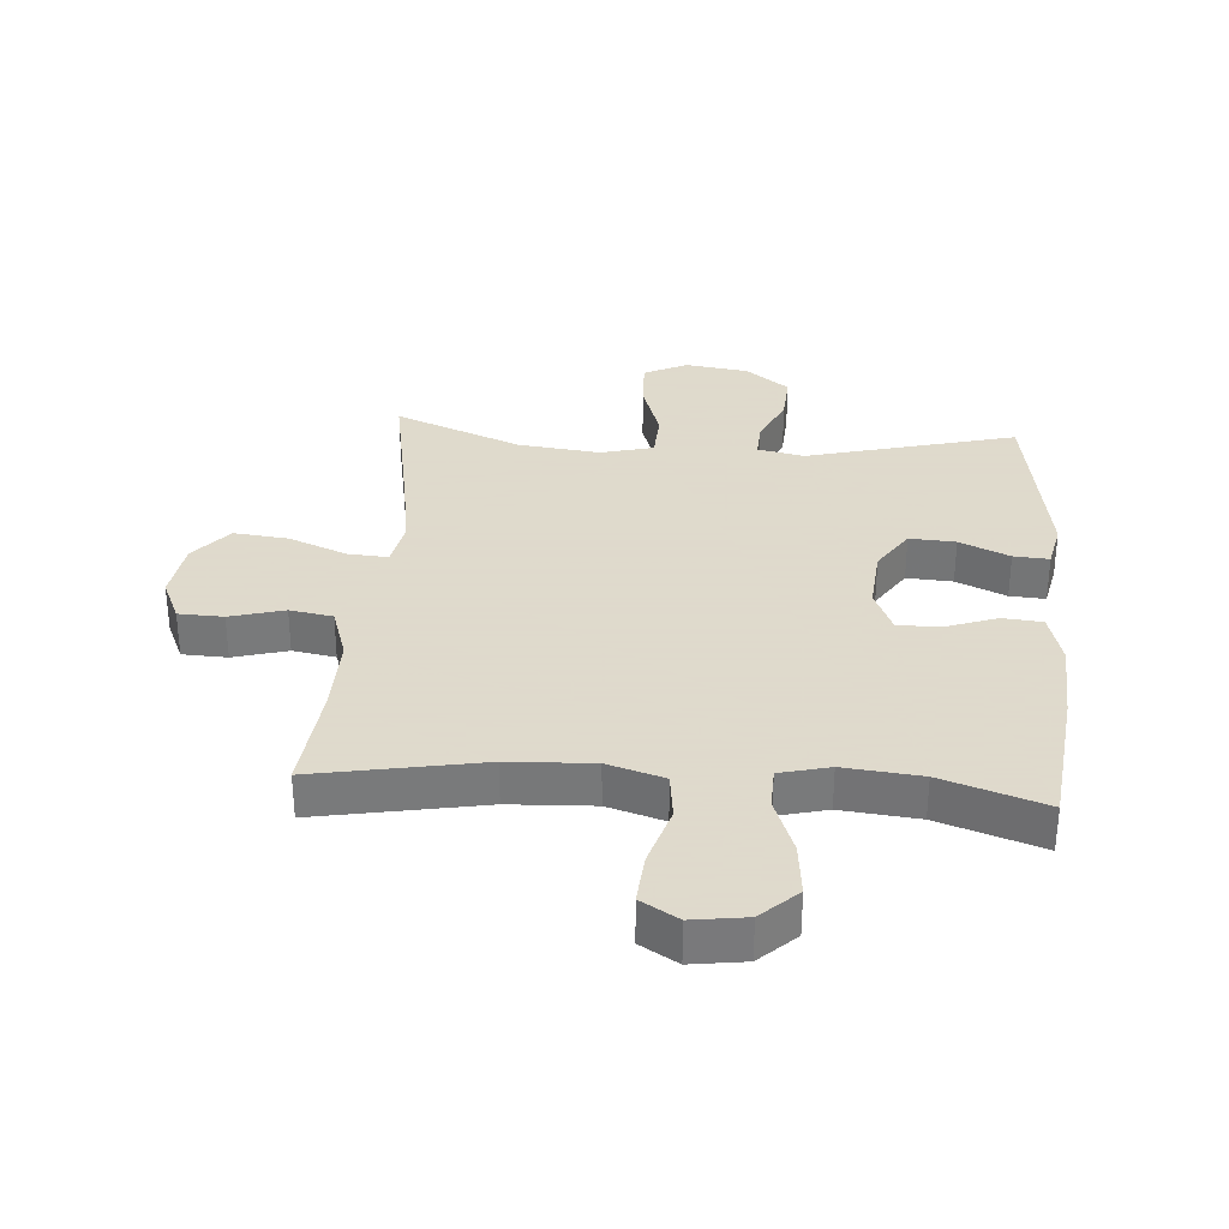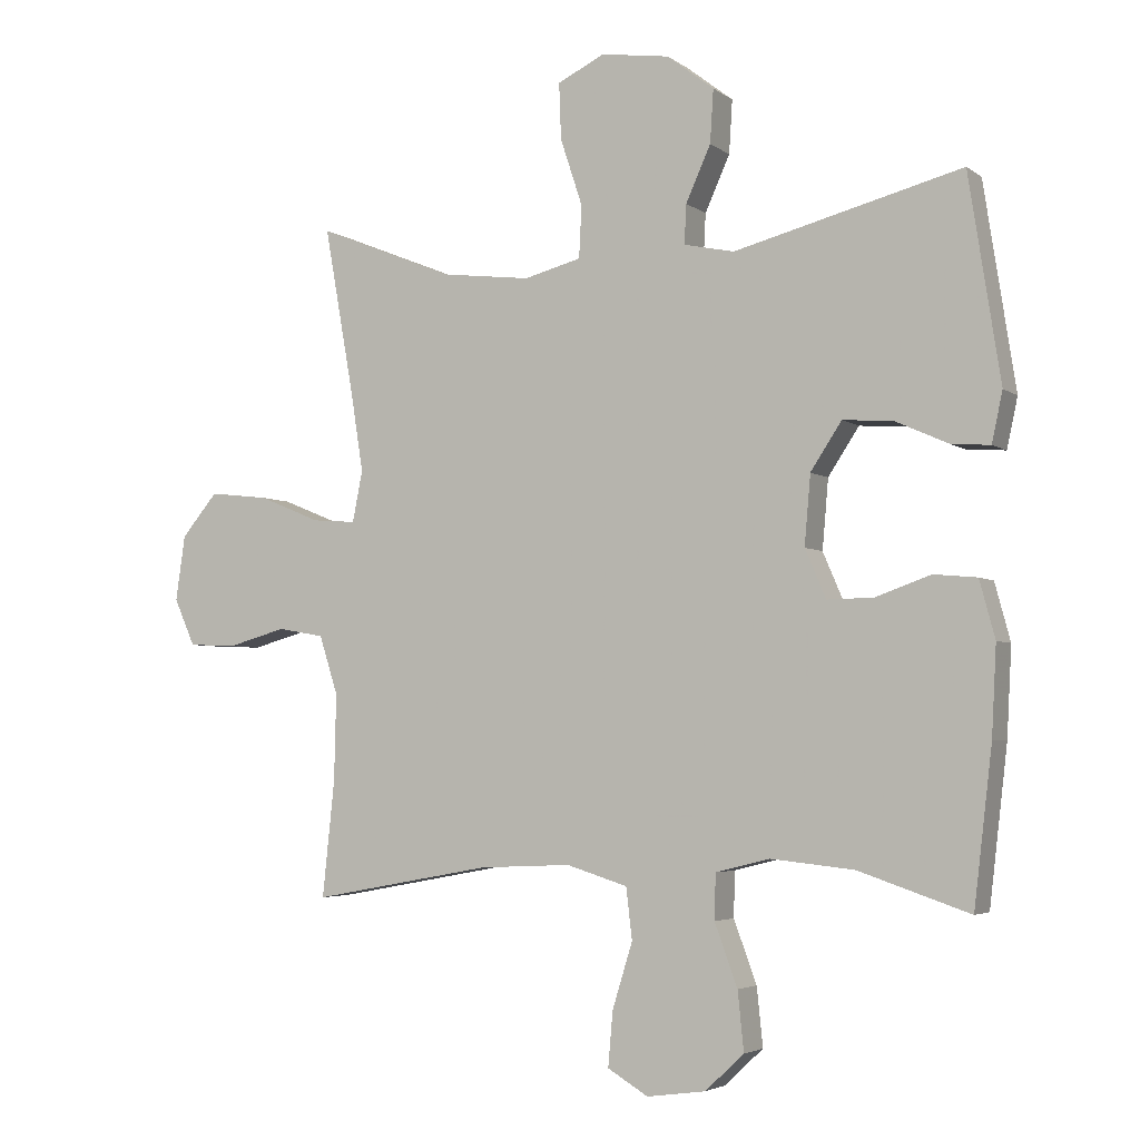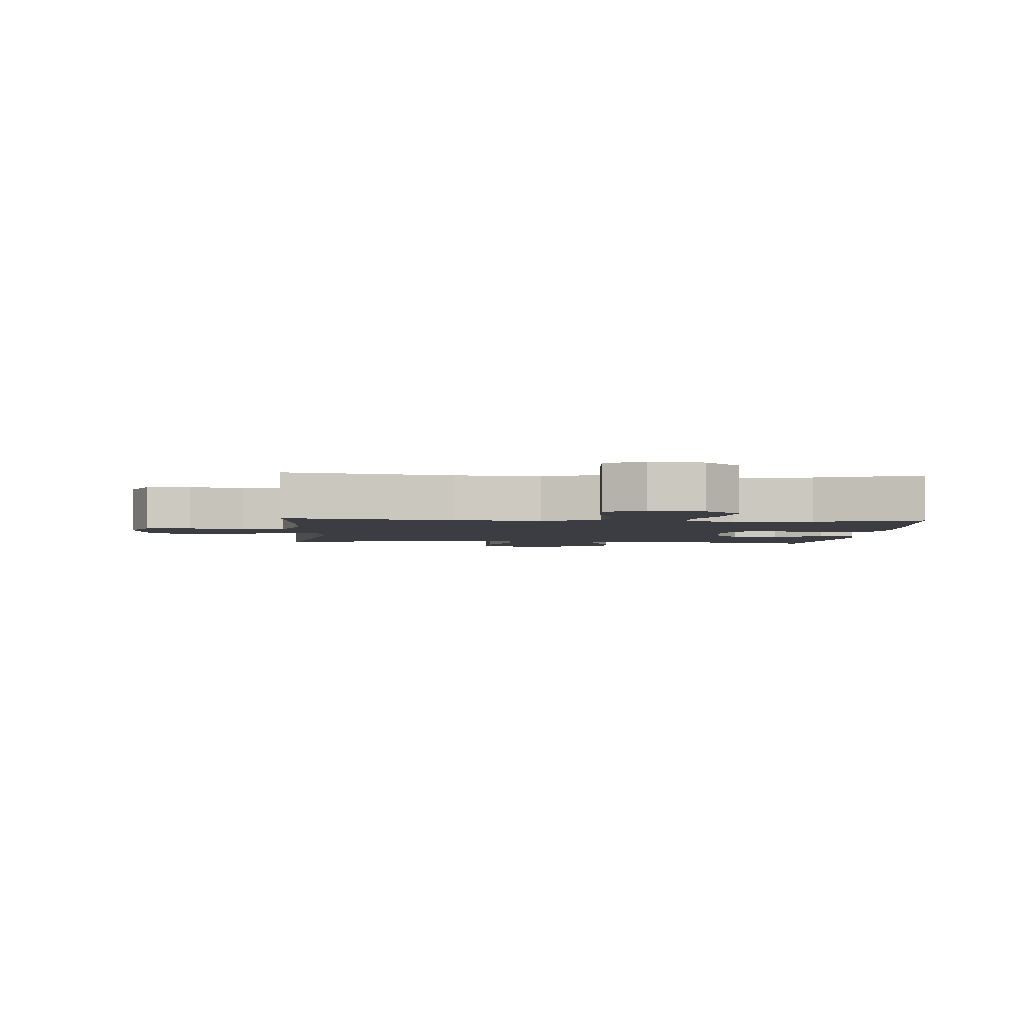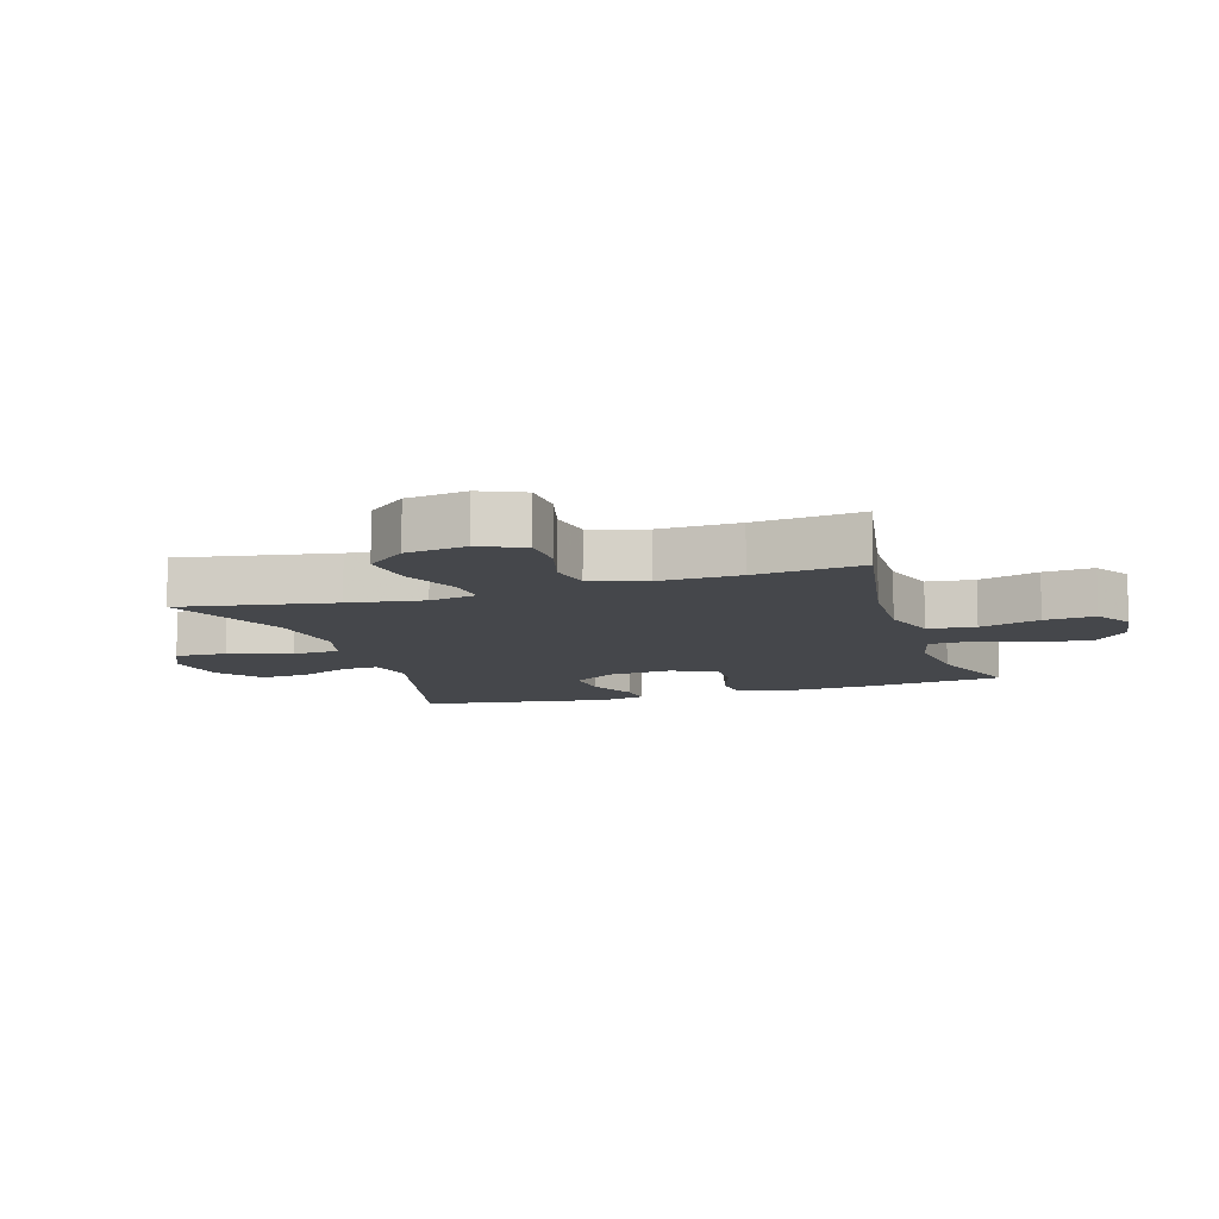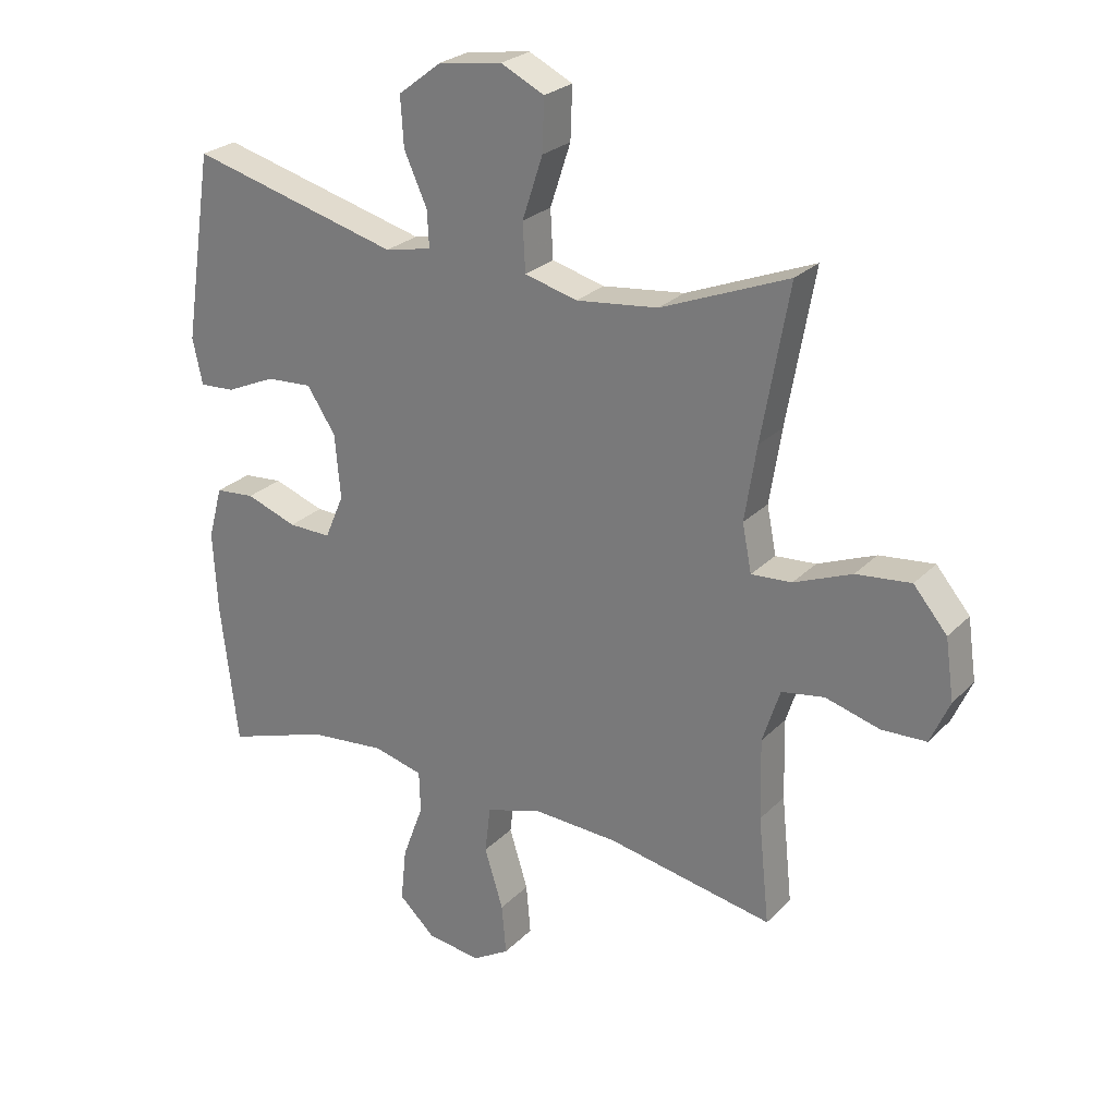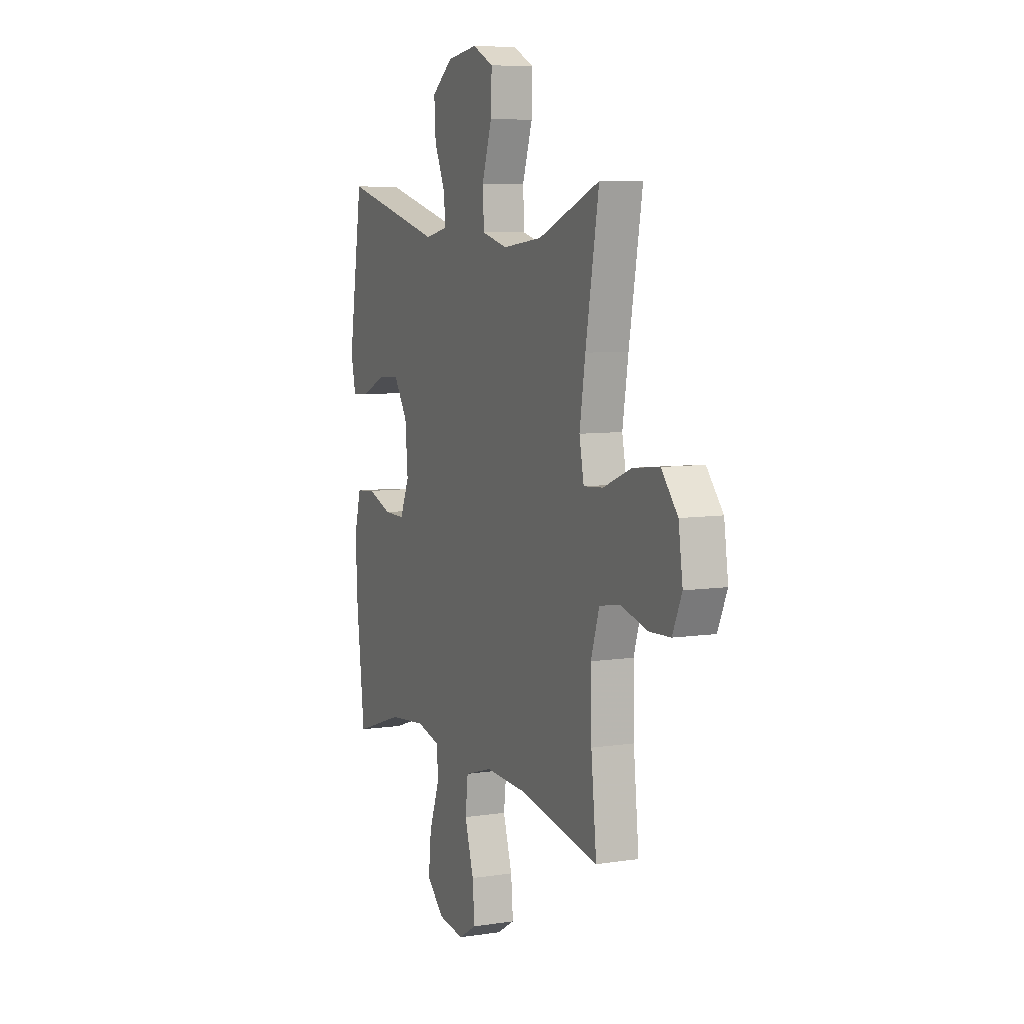
<metadata>
{"format":"obj","ext":"obj","renderer":"f3d","projection":"perspective","resolution":1024,"background":"white","views":[{"elev":32.4,"azim":-175.9,"up":"+Y"},{"elev":-4.0,"azim":-154.1,"up":"+Z"},{"elev":-2.9,"azim":175.7,"up":"+Y"},{"elev":-10.2,"azim":107.6,"up":"+Y"},{"elev":25.8,"azim":33.3,"up":"+Z"},{"elev":7.3,"azim":66.4,"up":"+Z"}]}
</metadata>
<code>
v -0.5 0.07 -0.5
v -0.527 0.07 -0.27
v -0.534 0.07 -0.139
v -0.511 0.07 -0.054
v -0.447 0.07 -0.048
v -0.365 0.07 -0.077
v -0.296 0.07 -0.078
v -0.265 0.07 -0.006
v -0.274 0.07 0.097
v -0.32 0.07 0.167
v -0.394 0.07 0.162
v -0.474 0.07 0.126
v -0.531 0.07 0.122
v -0.547 0.07 0.196
v -0.5 0.07 0.5
v -0.162 0.07 0.413
v -0.087 0.07 0.429
v -0.09 0.07 0.487
v -0.127 0.07 0.569
v -0.132 0.07 0.648
v -0.062 0.07 0.702
v 0.04 0.07 0.717
v 0.11 0.07 0.683
v 0.107 0.07 0.6
v 0.074 0.07 0.5
v 0.078 0.07 0.423
v 0.163 0.07 0.401
v 0.295 0.07 0.417
v 0.5 0.07 0.5
v 0.456 0.07 0.253
v 0.437 0.07 0.133
v 0.452 0.07 0.057
v 0.517 0.07 0.062
v 0.61 0.07 0.1
v 0.698 0.07 0.11
v 0.752 0.07 0.046
v 0.766 0.07 -0.051
v 0.735 0.07 -0.121
v 0.663 0.07 -0.124
v 0.576 0.07 -0.1
v 0.507 0.07 -0.112
v 0.479 0.07 -0.199
v 0.482 0.07 -0.328
v 0.5 0.07 -0.5
v 0.232 0.07 -0.451
v 0.096 0.07 -0.445
v 0.005 0.07 -0.473
v -0.004 0.07 -0.549
v 0.026 0.07 -0.646
v 0.033 0.07 -0.727
v -0.027 0.07 -0.763
v -0.114 0.07 -0.751
v -0.172 0.07 -0.697
v -0.163 0.07 -0.61
v -0.129 0.07 -0.518
v -0.131 0.07 -0.451
v -0.211 0.07 -0.431
v -0.335 0.07 -0.444
v -0.5 0 -0.5
v -0.527 0 -0.27
v -0.534 0 -0.139
v -0.511 0 -0.054
v -0.447 0 -0.048
v -0.365 0 -0.077
v -0.296 0 -0.078
v -0.265 0 -0.006
v -0.274 0 0.097
v -0.32 0 0.167
v -0.394 0 0.162
v -0.474 0 0.126
v -0.531 0 0.122
v -0.547 0 0.196
v -0.5 0 0.5
v -0.162 0 0.413
v -0.087 0 0.429
v -0.09 0 0.487
v -0.127 0 0.569
v -0.132 0 0.648
v -0.062 0 0.702
v 0.04 0 0.717
v 0.11 0 0.683
v 0.107 0 0.6
v 0.074 0 0.5
v 0.078 0 0.423
v 0.163 0 0.401
v 0.295 0 0.417
v 0.5 0 0.5
v 0.456 0 0.253
v 0.437 0 0.133
v 0.452 0 0.057
v 0.517 0 0.062
v 0.61 0 0.1
v 0.698 0 0.11
v 0.752 0 0.046
v 0.766 0 -0.051
v 0.735 0 -0.121
v 0.663 0 -0.124
v 0.576 0 -0.1
v 0.507 0 -0.112
v 0.479 0 -0.199
v 0.482 0 -0.328
v 0.5 0 -0.5
v 0.232 0 -0.451
v 0.096 0 -0.445
v 0.005 0 -0.473
v -0.004 0 -0.549
v 0.026 0 -0.646
v 0.033 0 -0.727
v -0.027 0 -0.763
v -0.114 0 -0.751
v -0.172 0 -0.697
v -0.163 0 -0.61
v -0.129 0 -0.518
v -0.131 0 -0.451
v -0.211 0 -0.431
v -0.335 0 -0.444
f 53 54 55
f 52 53 55
f 51 52 55
f 50 51 55
f 49 50 55
f 48 49 55
f 47 48 55 56
f 46 47 56 57
f 43 44 45
f 45 46 57
f 43 45 57
f 42 43 57
f 38 39 40
f 37 38 40
f 36 37 40
f 35 36 40
f 34 35 40
f 33 34 40
f 32 33 40 41
f 28 29 30
f 27 28 30 31
f 26 27 31 32
f 23 24 25
f 22 23 25
f 21 22 25
f 20 21 25
f 19 20 25
f 18 19 25
f 17 18 25 26
f 42 57 58
f 41 42 58
f 32 41 58
f 26 32 58
f 17 26 58
f 16 17 58
f 4 5 6
f 3 4 6
f 2 3 6
f 1 2 6
f 58 1 6
f 58 6 7
f 14 15 16
f 13 14 16
f 12 13 16
f 11 12 16
f 10 11 16
f 9 10 16
f 8 9 16
f 8 16 58
f 7 8 58
f 113 112 111
f 113 111 110
f 113 110 109
f 113 109 108
f 113 108 107
f 113 107 106
f 114 113 106 105
f 115 114 105 104
f 103 102 101
f 115 104 103
f 115 103 101
f 115 101 100
f 98 97 96
f 98 96 95
f 98 95 94
f 98 94 93
f 98 93 92
f 98 92 91
f 99 98 91 90
f 88 87 86
f 89 88 86 85
f 90 89 85 84
f 83 82 81
f 83 81 80
f 83 80 79
f 83 79 78
f 83 78 77
f 83 77 76
f 84 83 76 75
f 116 115 100
f 116 100 99
f 116 99 90
f 116 90 84
f 116 84 75
f 116 75 74
f 64 63 62
f 64 62 61
f 64 61 60
f 64 60 59
f 64 59 116
f 65 64 116
f 74 73 72
f 74 72 71
f 74 71 70
f 74 70 69
f 74 69 68
f 74 68 67
f 74 67 66
f 116 74 66
f 116 66 65
f 1 59 60 2
f 2 60 61 3
f 3 61 62 4
f 4 62 63 5
f 5 63 64 6
f 6 64 65 7
f 7 65 66 8
f 8 66 67 9
f 9 67 68 10
f 10 68 69 11
f 11 69 70 12
f 12 70 71 13
f 13 71 72 14
f 14 72 73 15
f 15 73 74 16
f 16 74 75 17
f 17 75 76 18
f 18 76 77 19
f 19 77 78 20
f 20 78 79 21
f 21 79 80 22
f 22 80 81 23
f 23 81 82 24
f 24 82 83 25
f 25 83 84 26
f 26 84 85 27
f 27 85 86 28
f 28 86 87 29
f 29 87 88 30
f 30 88 89 31
f 31 89 90 32
f 32 90 91 33
f 33 91 92 34
f 34 92 93 35
f 35 93 94 36
f 36 94 95 37
f 37 95 96 38
f 38 96 97 39
f 39 97 98 40
f 40 98 99 41
f 41 99 100 42
f 42 100 101 43
f 43 101 102 44
f 44 102 103 45
f 45 103 104 46
f 46 104 105 47
f 47 105 106 48
f 48 106 107 49
f 49 107 108 50
f 50 108 109 51
f 51 109 110 52
f 52 110 111 53
f 53 111 112 54
f 54 112 113 55
f 55 113 114 56
f 56 114 115 57
f 57 115 116 58
f 58 116 59 1

</code>
